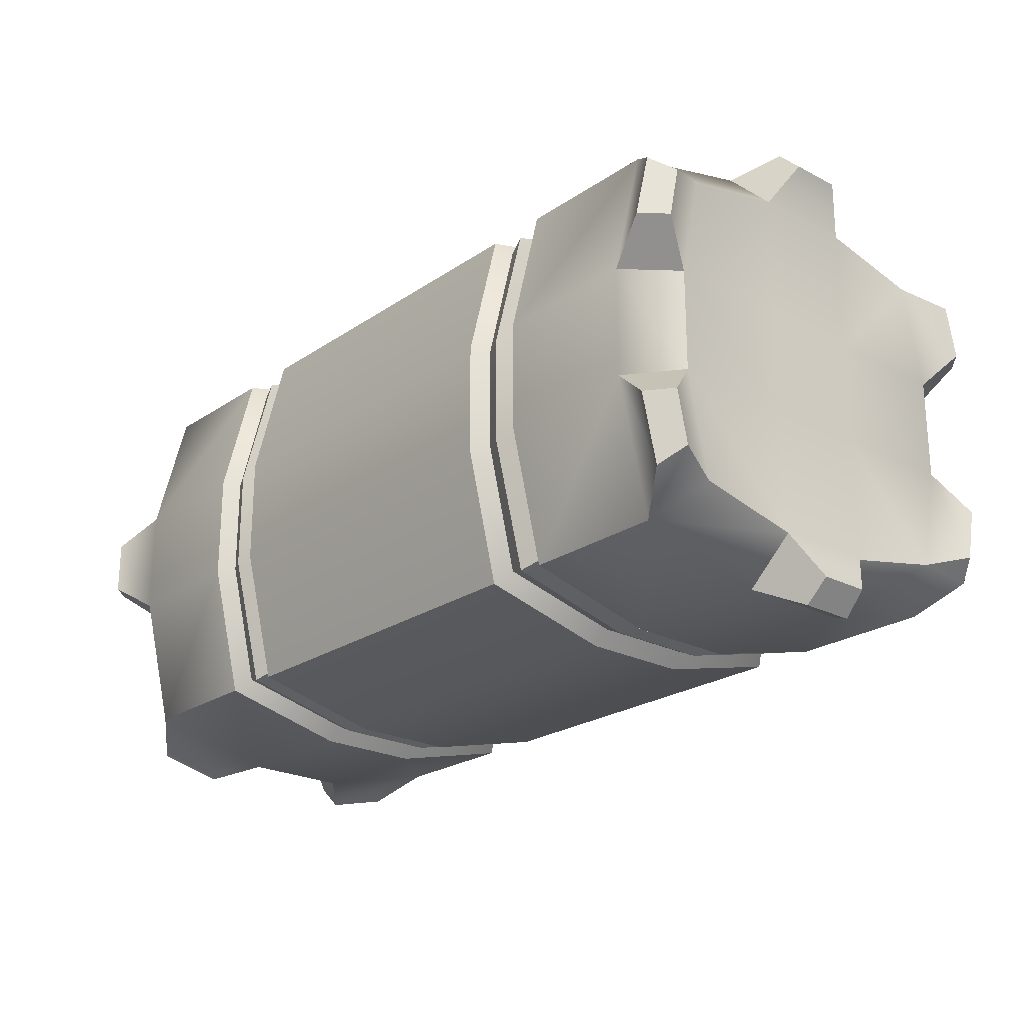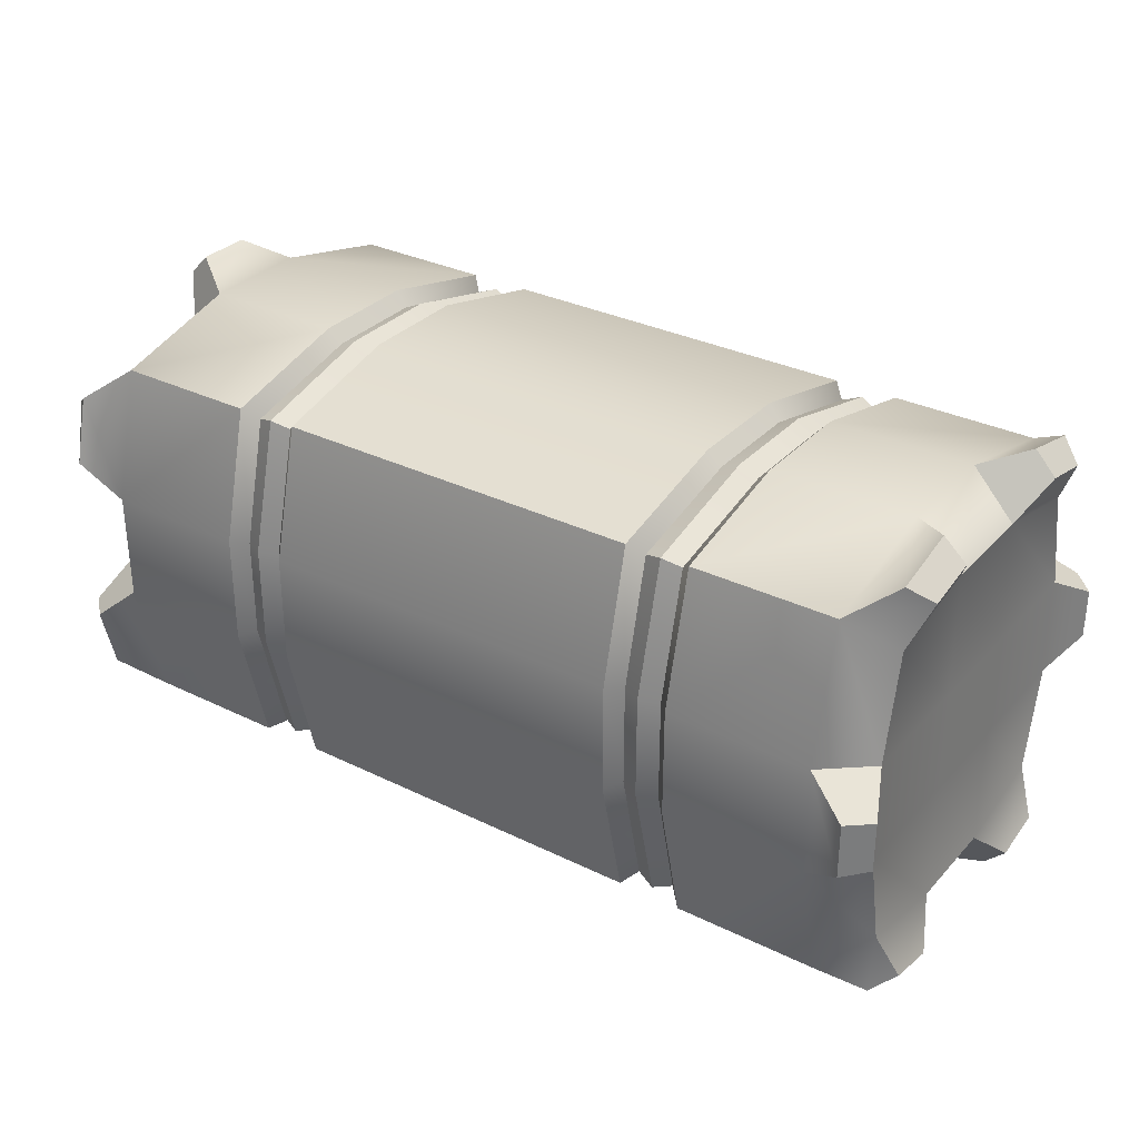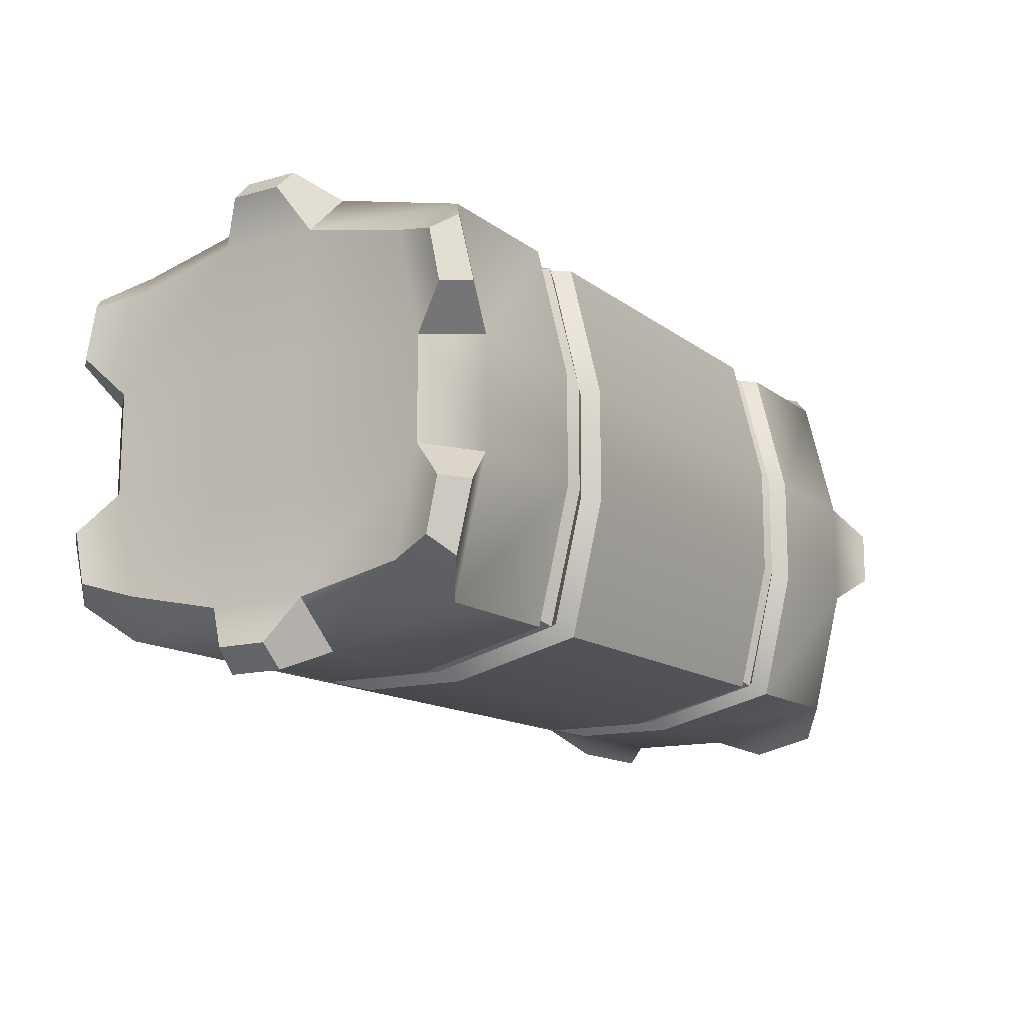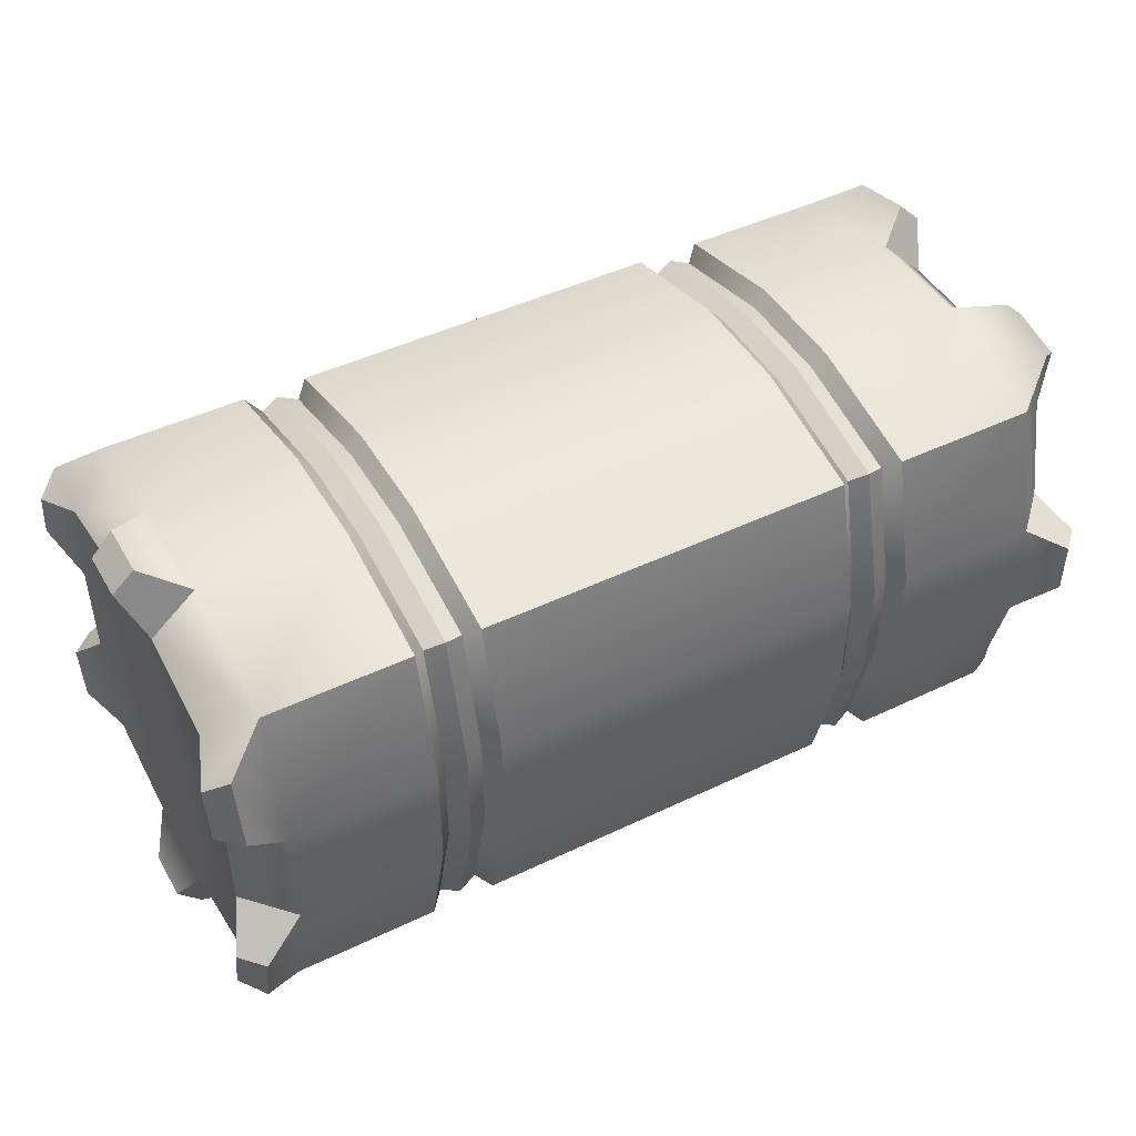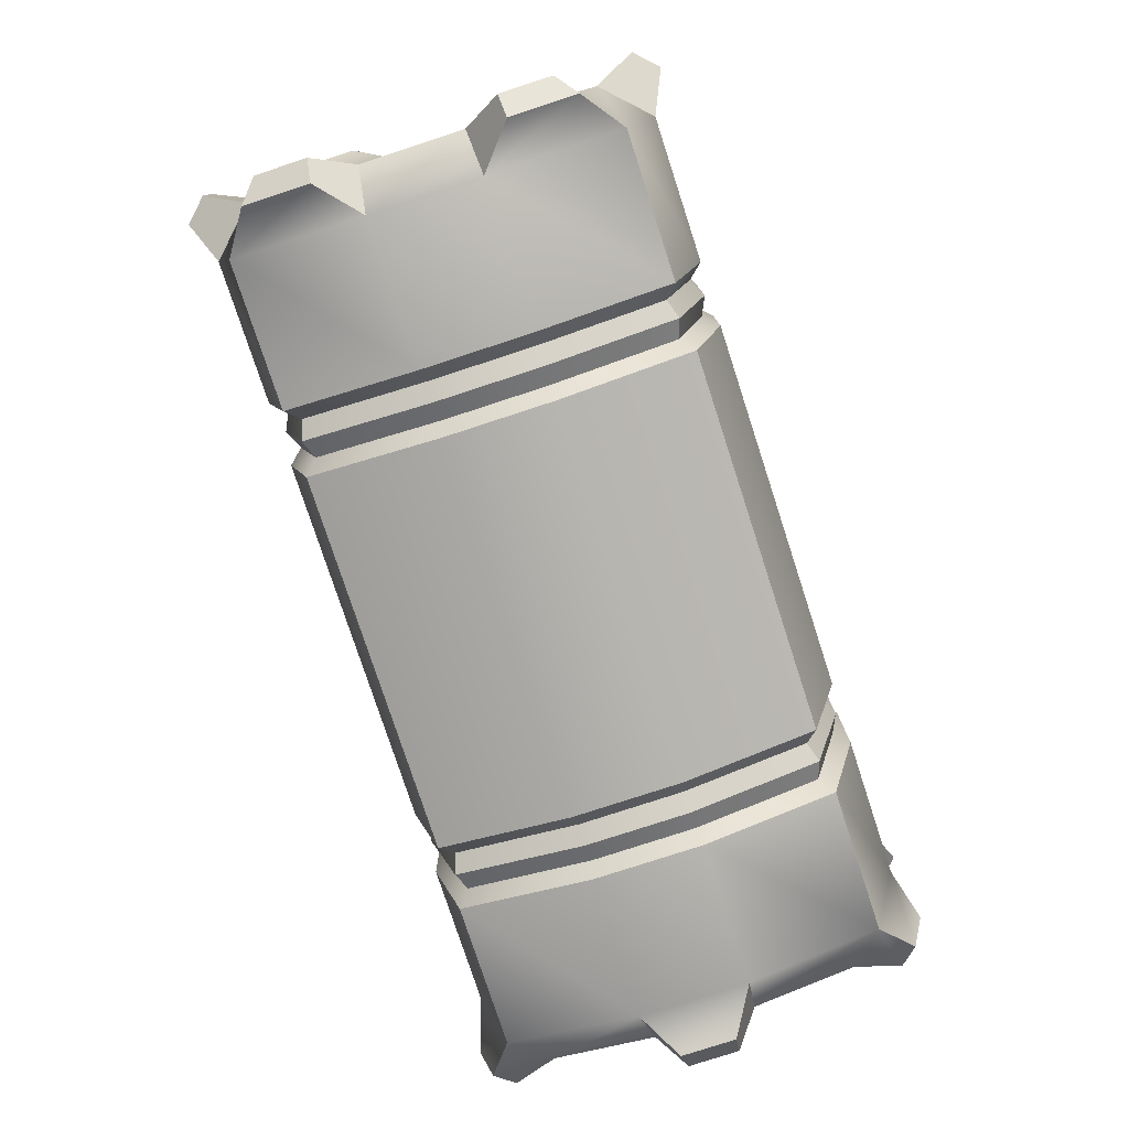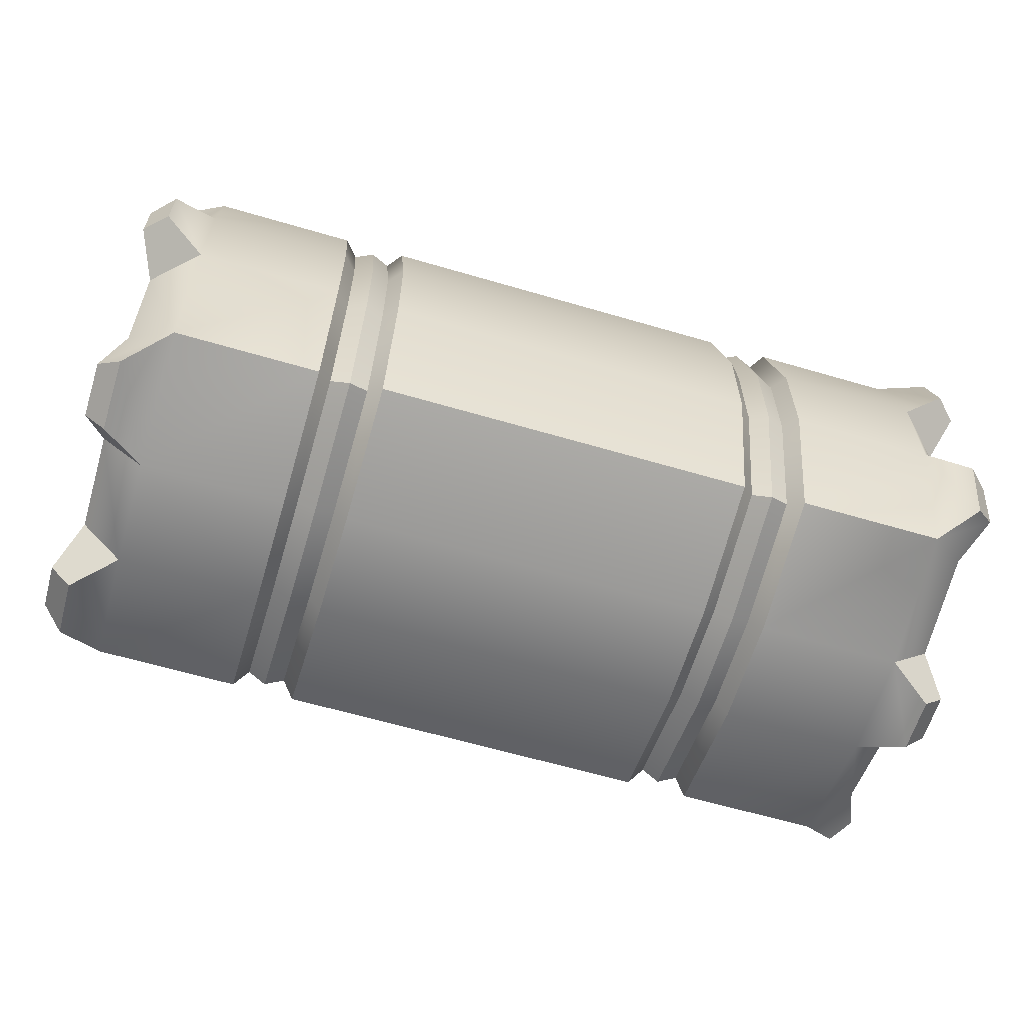
<metadata>
{"format":"obj","ext":"obj","renderer":"f3d","projection":"perspective","resolution":1024,"background":"white","views":[{"elev":-23.1,"azim":48.7,"up":"+Z"},{"elev":31.8,"azim":-145.4,"up":"+Z"},{"elev":-13.7,"azim":-58.0,"up":"+Y"},{"elev":46.0,"azim":-28.7,"up":"+Y"},{"elev":-78.4,"azim":-71.9,"up":"+Z"},{"elev":-62.5,"azim":-16.6,"up":"+Z"}]}
</metadata>
<code>
o haybale_Cube.738
v -1 0.1 0.1151
v -0.9 0 0.125
v -1 0.3849 0.4
v -0.9 0.375 0.5
v -1 0.1498 0.3502
v -0.9 0.07322 0.4268
v -1 0.6151 0.4
v -0.9 0.625 0.5
v -1 0.9 0.1151
v -0.9 1 0.125
v -1 0.8502 0.3502
v -0.9 0.9268 0.4268
v -1 0.3849 -0.4
v -0.9 0.375 -0.5
v -1 0.1 -0.1151
v -0.9 0 -0.125
v -1 0.1498 -0.3502
v -0.9 0.07322 -0.4268
v -1 0.9 -0.1151
v -0.9 1 -0.125
v -1 0.6151 -0.4
v -0.9 0.625 -0.5
v -1 0.8502 -0.3502
v -0.9 0.9268 -0.4268
v 1 0.3849 0.4
v 0.9 0.375 0.5
v 1 0.1 0.1151
v 0.9 0 0.125
v 1 0.1498 0.3502
v 0.9 0.07322 0.4268
v 1 0.9 0.1151
v 0.9 1 0.125
v 1 0.6151 0.4
v 0.9 0.625 0.5
v 1 0.8502 0.3502
v 0.9 0.9268 0.4268
v 1 0.1 -0.1151
v 0.9 0 -0.125
v 1 0.3849 -0.4
v 0.9 0.375 -0.5
v 1 0.1498 -0.3502
v 0.9 0.07322 -0.4268
v 1 0.6151 -0.4
v 0.9 0.625 -0.5
v 1 0.9 -0.1151
v 0.9 1 -0.125
v 1 0.8502 -0.3502
v 0.9 0.9268 -0.4268
v 1 0.6151 0.1151
v 1 0.6151 -0.1151
v 1 0.3849 -0.1151
v 1 0.3849 0.1151
v -1 0.3849 0.1151
v -1 0.6151 0.1151
v -1 0.6151 -0.1151
v -1 0.3849 -0.1151
v 0.5427 0.384 0.467
v 0.4573 0.384 0.467
v 0.4573 0.616 0.467
v 0.5427 0.616 0.467
v -0.5427 0.967 -0.116
v -0.4573 0.967 -0.116
v 0.4573 0.967 -0.116
v 0.5427 0.967 -0.116
v -0.4573 0.8991 0.3991
v -0.5427 0.8991 0.3991
v -0.5427 0.967 0.116
v -0.4573 0.967 0.116
v 0.5427 0.8991 0.3991
v 0.4573 0.8991 0.3991
v 0.4573 0.967 0.116
v 0.5427 0.967 0.116
v 0.4573 0.1009 0.3991
v 0.5427 0.1009 0.3991
v 0.5427 0.03303 0.116
v 0.4573 0.03303 0.116
v -0.5427 0.1009 0.3991
v -0.4573 0.1009 0.3991
v -0.4573 0.03303 0.116
v -0.5427 0.03303 0.116
v -0.5729 0 0.125
v -0.4271 0 0.125
v 0.4271 0 0.125
v 0.5729 0 0.125
v 0.5729 0.07322 0.4268
v 0.4271 0.07322 0.4268
v -0.4271 0.07322 0.4268
v -0.5729 0.07322 0.4268
v -0.5729 0 -0.125
v -0.4271 0 -0.125
v 0.4271 0 -0.125
v 0.5729 0 -0.125
v 0.4271 0.375 0.5
v 0.5729 0.375 0.5
v -0.5729 0.375 0.5
v -0.4271 0.375 0.5
v 0.5729 0.625 0.5
v 0.4271 0.625 0.5
v -0.4271 0.625 0.5
v -0.5729 0.625 0.5
v 0.4271 0.9268 0.4268
v 0.5729 0.9268 0.4268
v -0.5729 0.9268 0.4268
v -0.4271 0.9268 0.4268
v 0.5729 1 0.125
v 0.4271 1 0.125
v -0.4271 1 0.125
v -0.5729 1 0.125
v 0.5729 1 -0.125
v 0.4271 1 -0.125
v -0.4271 1 -0.125
v -0.5729 1 -0.125
v 0.4271 0.07322 -0.4268
v 0.5729 0.07322 -0.4268
v -0.5729 0.07322 -0.4268
v -0.4271 0.07322 -0.4268
v -0.4271 0.375 -0.5
v -0.5729 0.375 -0.5
v 0.5729 0.375 -0.5
v 0.4271 0.375 -0.5
v -0.4271 0.625 -0.5
v -0.5729 0.625 -0.5
v 0.5729 0.625 -0.5
v 0.4271 0.625 -0.5
v 0.4271 0.9268 -0.4268
v 0.5729 0.9268 -0.4268
v -0.5729 0.9268 -0.4268
v -0.4271 0.9268 -0.4268
v -0.4573 0.616 0.467
v -0.5427 0.616 0.467
v -0.5427 0.384 0.467
v -0.4573 0.384 0.467
v -0.5427 0.03303 -0.116
v -0.4573 0.03303 -0.116
v 0.4573 0.03303 -0.116
v 0.5427 0.03303 -0.116
v -0.5427 0.8991 -0.3991
v -0.4573 0.8991 -0.3991
v -0.4573 0.616 -0.467
v -0.5427 0.616 -0.467
v 0.4573 0.8991 -0.3991
v 0.5427 0.8991 -0.3991
v 0.5427 0.616 -0.467
v 0.4573 0.616 -0.467
v -0.4573 0.384 -0.467
v -0.5427 0.384 -0.467
v 0.5427 0.384 -0.467
v 0.4573 0.384 -0.467
v 0.4573 0.1009 -0.3991
v 0.5427 0.1009 -0.3991
v -0.5427 0.1009 -0.3991
v -0.4573 0.1009 -0.3991
v 0.5 0.08657 -0.4134
v 0.5 0.3817 0.4871
v 0.5 0.01289 0.1183
v 0.5 0.6183 -0.4871
v 0.5 0.6183 0.4871
v 0.5 0.9871 -0.1183
v 0.5 0.08657 0.4134
v 0.5 0.9134 -0.4134
v 0.5 0.9134 0.4134
v 0.5 0.9871 0.1183
v 0.5 0.3817 -0.4871
v 0.5 0.01289 -0.1183
v -0.5 0.9871 -0.1183
v -0.5 0.9134 0.4134
v -0.5 0.01289 0.1183
v -0.5 0.08657 -0.4134
v -0.5 0.9134 -0.4134
v -0.5 0.6183 0.4871
v -0.5 0.9871 0.1183
v -0.5 0.08657 0.4134
v -0.5 0.01289 -0.1183
v -0.5 0.3817 0.4871
v -0.5 0.6183 -0.4871
v -0.5 0.3817 -0.4871
v 0.9941 0.006559 -0.3567
v 1.044 0.04483 -0.3184
v 1.044 0.01995 -0.2008
v 0.9941 -0.03005 -0.2058
v -0.9957 -0.04571 -0.0625
v -1.046 0.004289 -0.05753
v -1.044 0.1816 -0.4552
v -0.9941 0.1433 -0.4934
v 0.9957 0.4375 -0.5457
v 1.046 0.4425 -0.4957
v -1.044 0.2992 -0.4801
v -0.9941 0.2942 -0.5301
v -0.9941 0.8567 -0.4934
v -1.044 0.8184 -0.4552
v -1.046 0.9957 -0.05753
v -0.9957 1.046 -0.0625
v 0.9941 1.03 -0.2058
v 1.044 0.9801 -0.2008
v 1.044 0.9552 -0.3184
v 0.9941 0.9934 -0.3567
v -0.9941 0.7058 -0.5301
v -1.044 0.7008 -0.4801
v 1.046 0.5575 -0.4957
v 0.9957 0.5625 -0.5457
v -0.9941 0.1433 0.4934
v -1.044 0.1816 0.4552
v -1.046 0.004289 0.05753
v -0.9957 -0.04571 0.0625
v 0.9941 -0.03005 0.2058
v 1.044 0.01995 0.2008
v 1.044 0.04483 0.3184
v 0.9941 0.006559 0.3567
v -0.9941 0.2942 0.5301
v -1.044 0.2992 0.4801
v 1.046 0.4425 0.4957
v 0.9957 0.4375 0.5457
v 0.9941 0.9934 0.3567
v 1.044 0.9552 0.3184
v 1.044 0.9801 0.2008
v 0.9941 1.03 0.2058
v -0.9957 1.046 0.0625
v -1.046 0.9957 0.05753
v -1.044 0.8184 0.4552
v -0.9941 0.8567 0.4934
v 0.9957 0.5625 0.5457
v 1.046 0.5575 0.4957
v -1.044 0.7008 0.4801
v -0.9941 0.7058 0.5301
f 32 105 102 36
f 14 22 122 118
f 87 86 93 96
f 91 90 116 113
f 111 110 125 128
f 109 46 48 126
f 167 172 77 80
f 49 31 35 33
f 89 81 2 16
f 24 127 122 22
f 112 20 10 108
f 109 105 32 46
f 54 7 11 9
f 32 36 213 216
f 15 17 18 16
f 39 41 42 40
f 46 45 194 193
f 23 19 20 24
f 16 2 204 181
f 15 16 181 182
f 47 43 44 48
f 5 1 2 6
f 31 32 216 215
f 1 15 182 203
f 29 25 26 30
f 2 1 203 204
f 9 11 12 10
f 33 35 36 34
f 38 42 177 180
f 111 107 106 110
f 35 31 215 214
f 36 102 97 34
f 37 27 28 38
f 4 8 7 3
f 22 14 13 21
f 20 19 191 192
f 37 38 180 179
f 85 30 26 94
f 50 43 47 45
f 36 35 214 213
f 51 39 43 50
f 31 45 46 32
f 49 50 45 31
f 56 53 54 55
f 37 41 39 51
f 27 52 25 29
f 27 37 51 52
f 55 54 9 19
f 1 5 3 53
f 15 1 53 56
f 52 49 33 25
f 53 3 7 54
f 21 55 19 23
f 17 15 56 13
f 52 51 50 49
f 119 123 44 40
f 95 100 8 4
f 117 121 124 120
f 93 98 99 96
f 82 83 86 87
f 84 28 30 85
f 91 83 82 90
f 92 38 28 84
f 106 107 104 101
f 108 10 12 103
f 128 125 124 121
f 126 48 44 123
f 42 114 119 40
f 20 112 127 24
f 26 34 97 94
f 38 92 114 42
f 89 16 18 115
f 6 88 95 4
f 113 116 117 120
f 115 18 14 118
f 101 104 99 98
f 103 12 8 100
f 13 56 55 21
f 97 102 69 60
f 104 107 68 65
f 82 87 78 79
f 101 98 59 70
f 126 123 143 142
f 91 113 149 135
f 100 95 131 130
f 117 116 152 145
f 108 103 66 67
f 125 110 63 141
f 115 118 146 151
f 122 127 137 140
f 109 126 142 64
f 94 97 60 57
f 119 114 150 147
f 102 105 72 69
f 127 112 61 137
f 113 120 148 149
f 128 121 139 138
f 111 128 138 62
f 98 93 58 59
f 93 86 73 58
f 106 101 70 71
f 120 124 144 148
f 2 81 88 6
f 155 159 73 76
f 162 161 69 72
f 171 166 65 68
f 158 162 72 64
f 165 171 68 62
f 157 154 57 60
f 170 174 132 129
f 173 167 80 133
f 164 155 76 135
f 169 175 140 137
f 160 156 144 141
f 175 176 146 140
f 156 163 148 144
f 165 169 137 61
f 158 160 141 63
f 164 153 150 136
f 173 168 152 134
f 172 174 131 77
f 159 154 58 73
f 153 163 147 150
f 168 176 145 152
f 161 157 60 69
f 166 170 129 65
f 96 99 129 132
f 114 92 136 150
f 124 125 141 144
f 103 100 130 66
f 88 81 80 77
f 89 115 151 133
f 110 106 71 63
f 121 117 145 139
f 99 104 65 129
f 90 82 79 134
f 105 109 64 72
f 84 85 74 75
f 81 89 133 80
f 116 90 134 152
f 118 122 140 146
f 87 96 132 78
f 112 108 67 61
f 123 119 147 143
f 86 83 76 73
f 92 84 75 136
f 95 88 77 131
f 107 111 62 68
f 83 91 135 76
f 85 94 57 74
f 70 59 157 161
f 149 148 163 153
f 74 57 154 159
f 135 149 153 164
f 64 142 160 158
f 143 147 163 156
f 142 143 156 160
f 136 75 155 164
f 59 58 154 157
f 63 71 162 158
f 71 70 161 162
f 75 74 159 155
f 66 130 170 166
f 151 146 176 168
f 78 132 174 172
f 133 151 168 173
f 62 138 169 165
f 139 145 176 175
f 138 139 175 169
f 134 79 167 173
f 130 131 174 170
f 61 67 171 165
f 67 66 166 171
f 79 78 172 167
f 178 179 180 177
f 183 187 188 184
f 194 195 196 193
f 198 190 189 197
f 206 207 208 205
f 210 202 201 209
f 214 215 216 213
f 219 223 224 220
f 203 182 181 204
f 217 192 191 218
f 211 222 221 212
f 199 186 185 200
f 28 27 206 205
f 45 47 195 194
f 9 10 217 218
f 18 17 183 184
f 25 33 222 211
f 27 29 207 206
f 47 48 196 195
f 34 26 212 221
f 29 30 208 207
f 10 20 192 217
f 48 46 193 196
f 12 11 219 220
f 39 40 185 186
f 43 39 186 199
f 30 28 205 208
f 19 9 218 191
f 22 21 198 197
f 40 44 200 185
f 4 3 210 209
f 21 23 190 198
f 33 34 221 222
f 3 5 202 210
f 24 22 197 189
f 17 13 187 183
f 6 4 209 201
f 13 14 188 187
f 44 43 199 200
f 11 7 223 219
f 14 18 184 188
f 26 25 211 212
f 42 41 178 177
f 7 8 224 223
f 23 24 189 190
f 41 37 179 178
f 5 6 201 202
f 8 12 220 224

</code>
